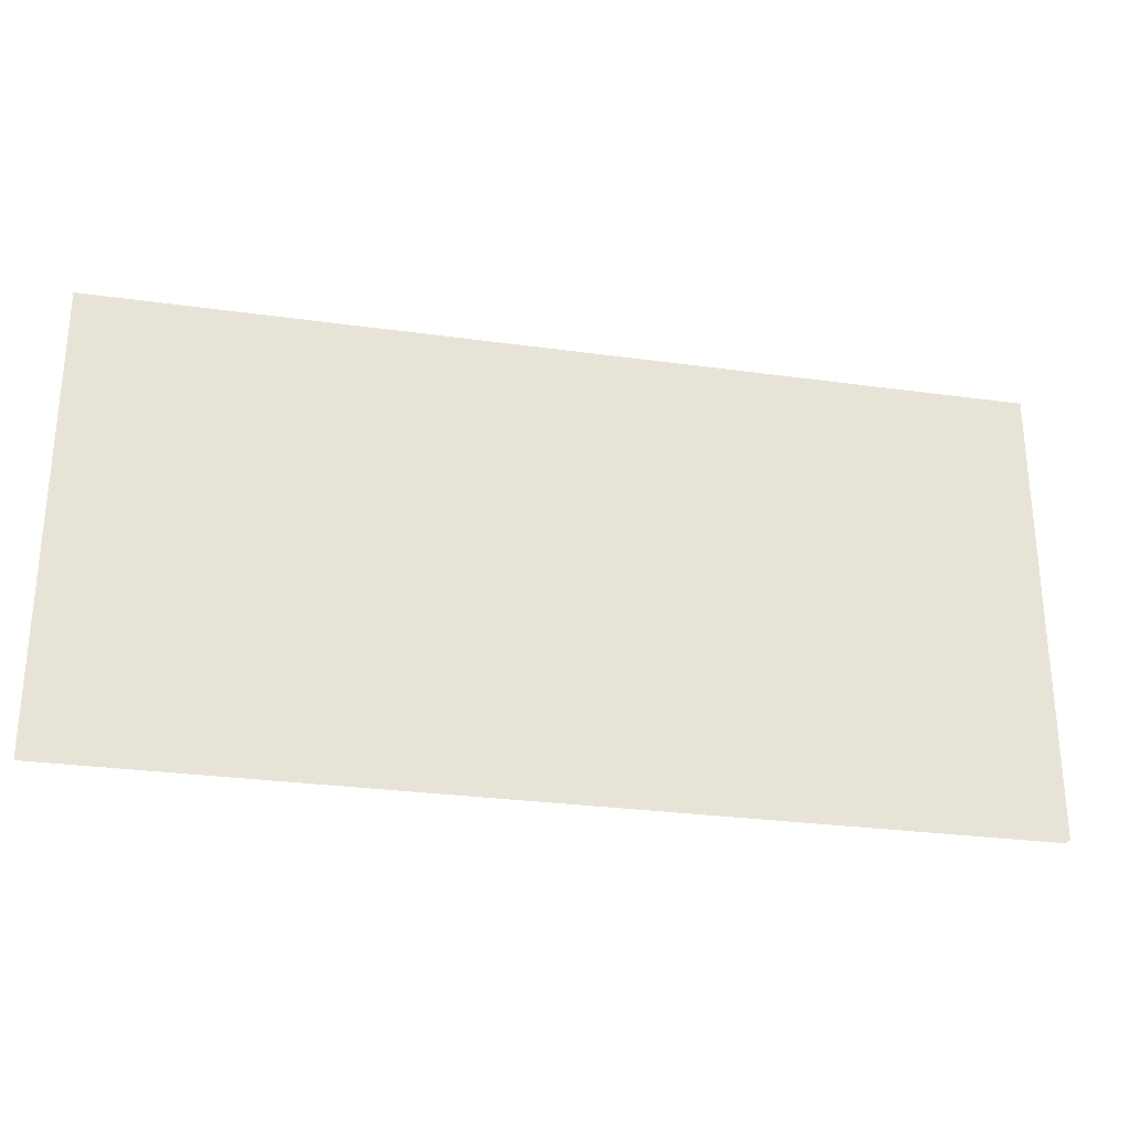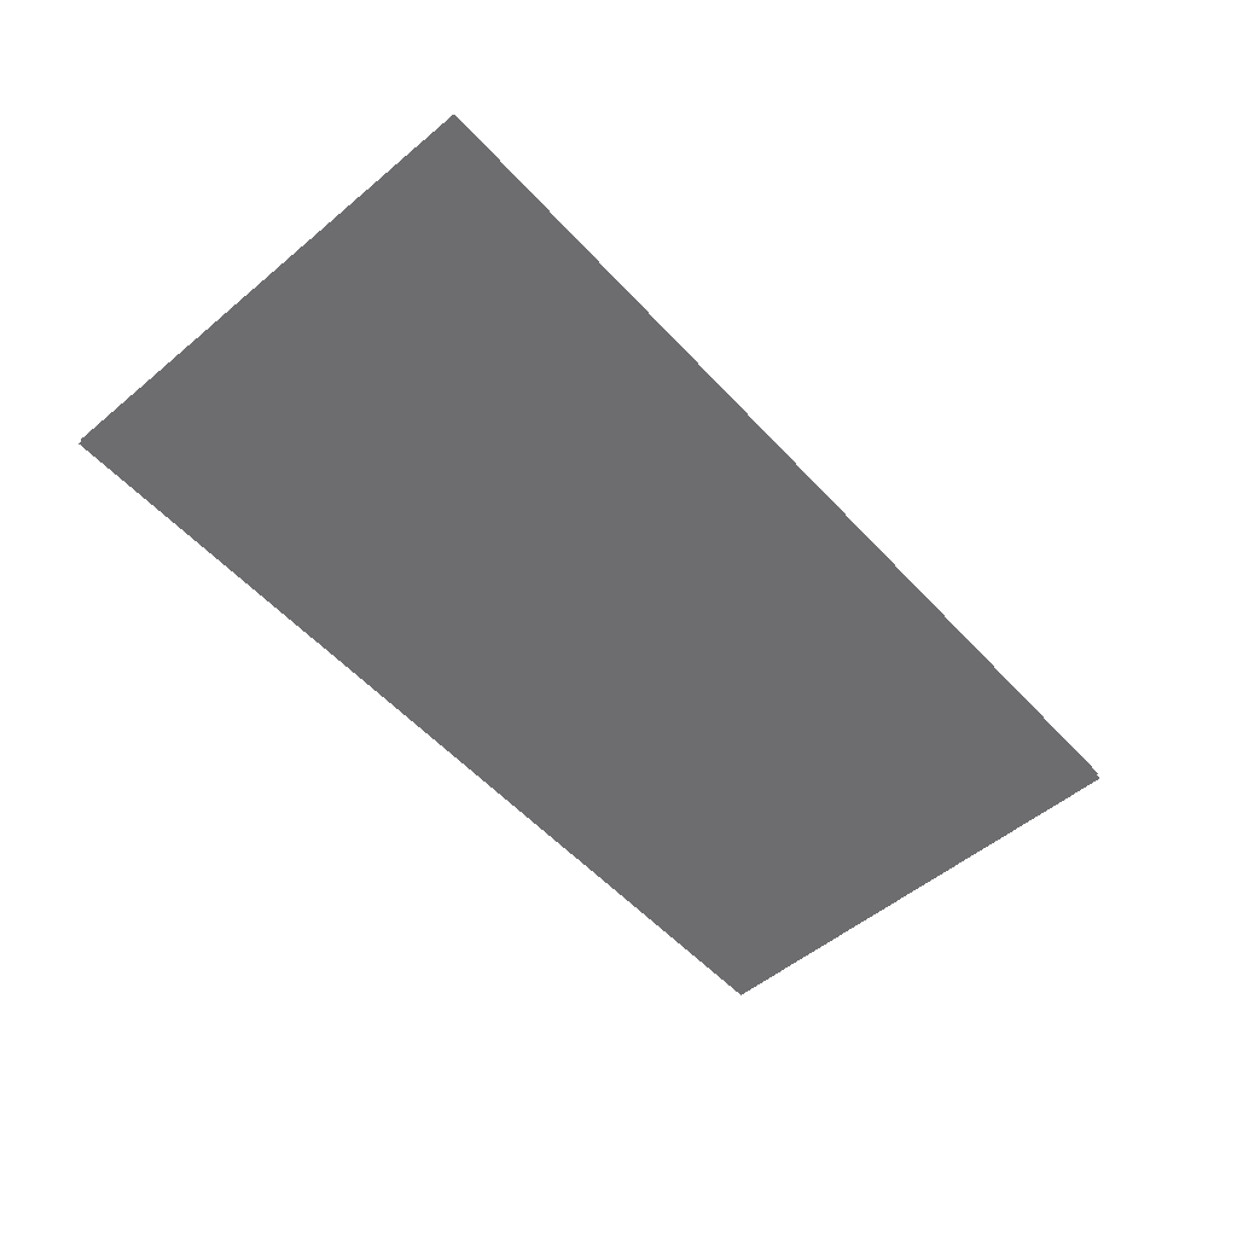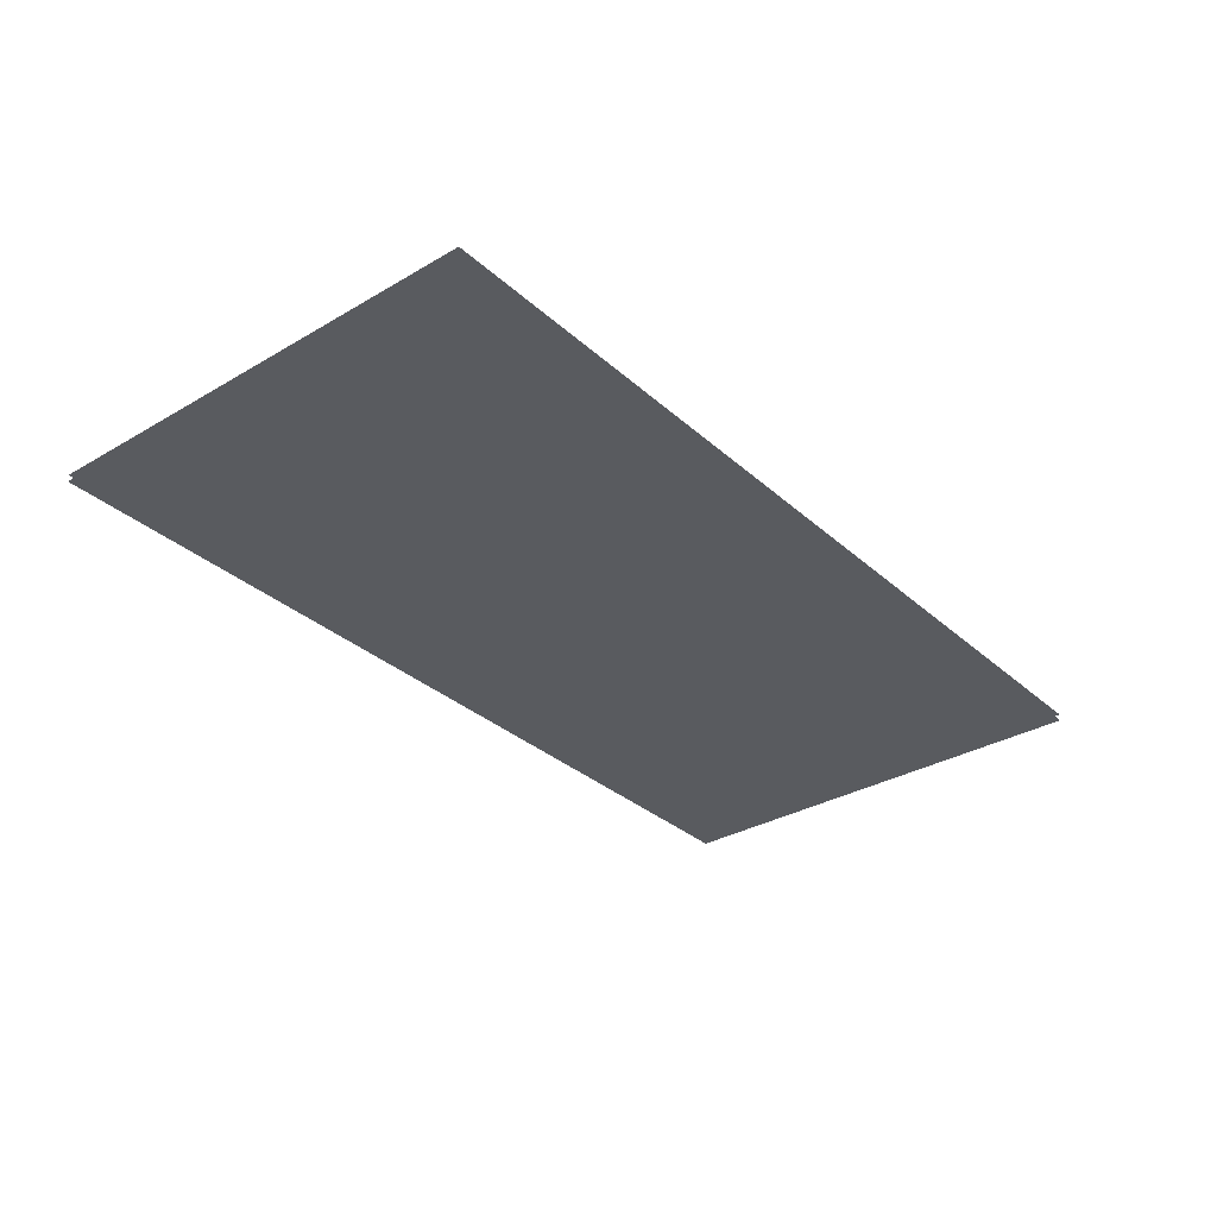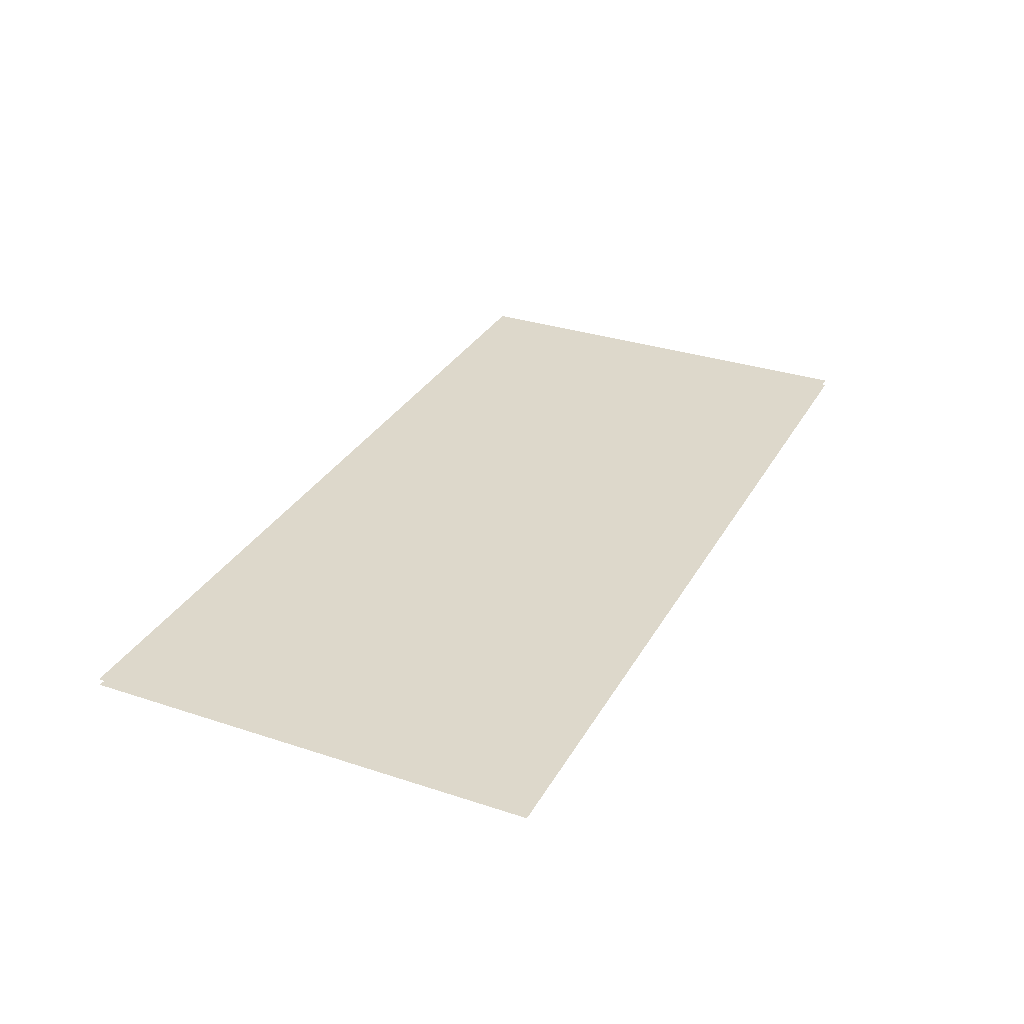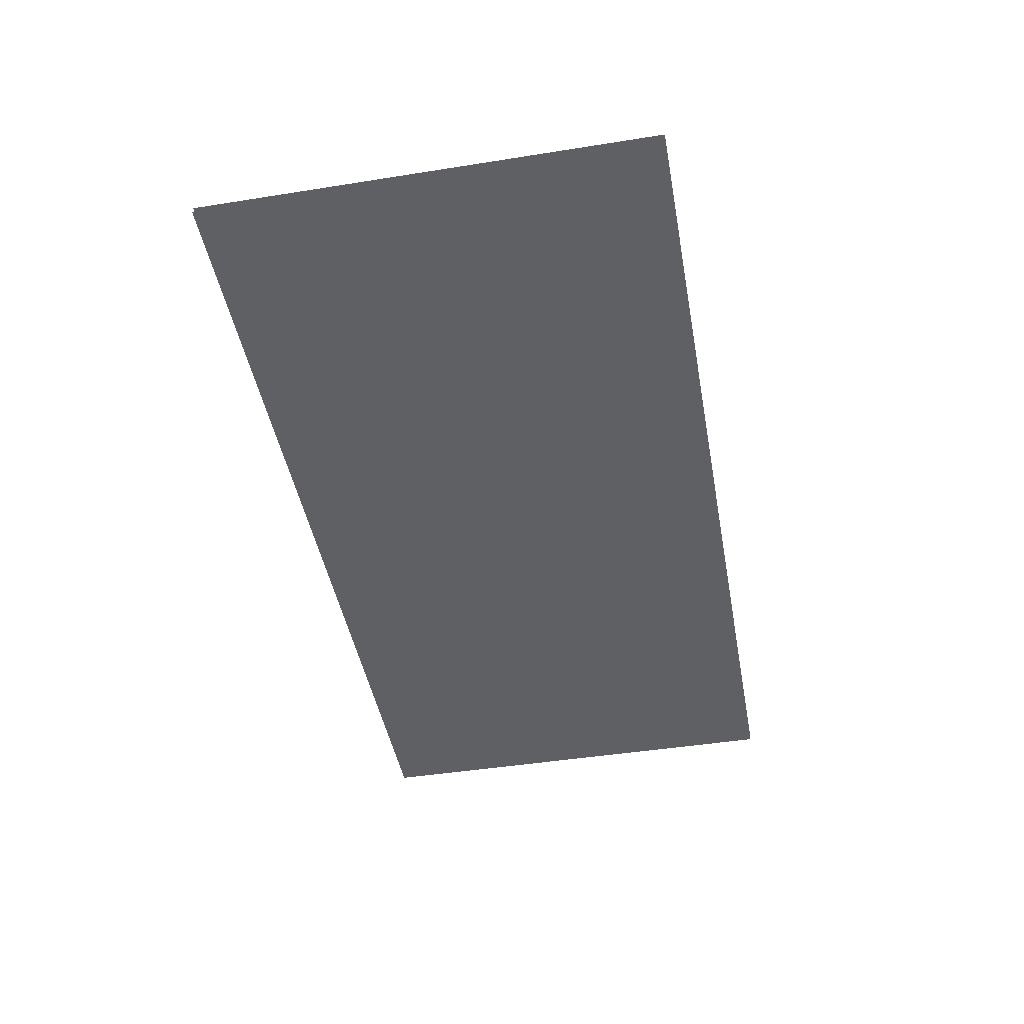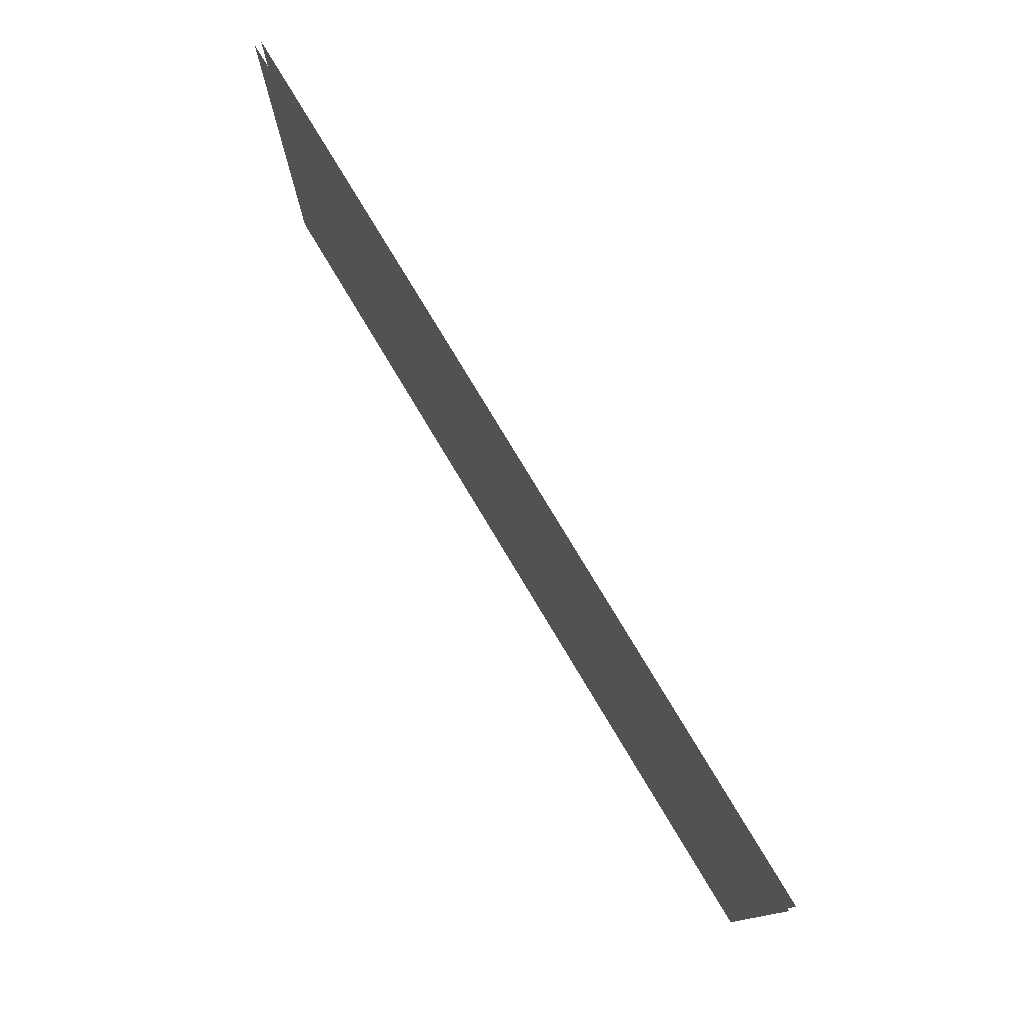
<metadata>
{"format":"obj","ext":"obj","renderer":"f3d","projection":"perspective","resolution":1024,"background":"white","views":[{"elev":-28.1,"azim":168.1,"up":"+Y"},{"elev":-54.1,"azim":-48.6,"up":"+Z"},{"elev":-32.4,"azim":129.2,"up":"+Z"},{"elev":31.4,"azim":115.1,"up":"+Z"},{"elev":-45.3,"azim":-79.6,"up":"+Z"},{"elev":77.2,"azim":-120.9,"up":"+Y"}]}
</metadata>
<code>
o tree.002_tree.010_tree.002_tree.001
v 9.999 -0.000982 -0.09961
v -0.000718 9.999 -0.09961
v -0.000718 -0.000982 -0.09961
v 20 -0.000982 -0.09961
v -0.000718 9.999 -0.2496
v 9.999 -0.000982 -0.2496
v -0.000718 -0.000982 -0.2496
v 9.999 9.999 -0.2496
v 20 -0.000982 -0.2496
v 9.999 9.999 -0.09961
v 20 9.999 -0.09961
v 20 9.999 -0.2496
f 8 7 5
f 11 1 4
f 10 3 1
f 12 6 8
f 8 6 7
f 11 10 1
f 10 2 3
f 12 9 6

</code>
